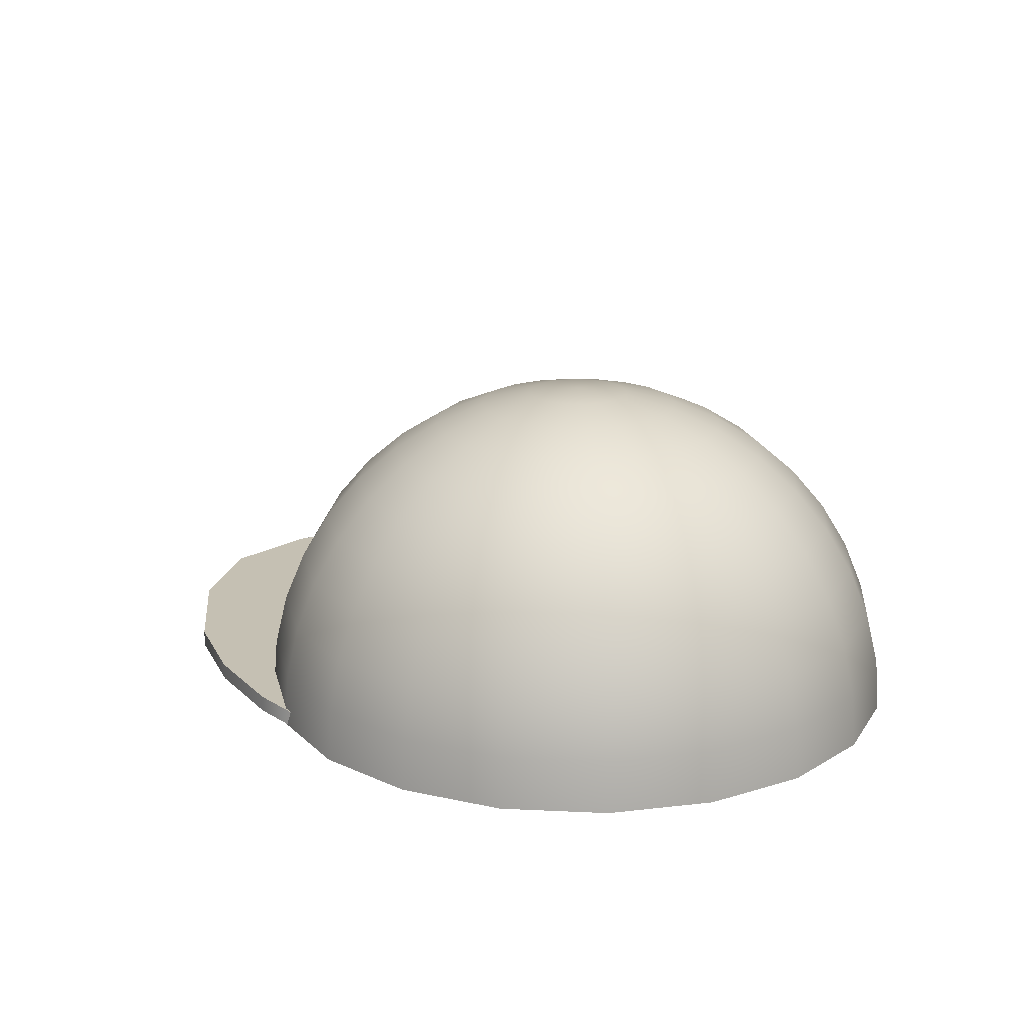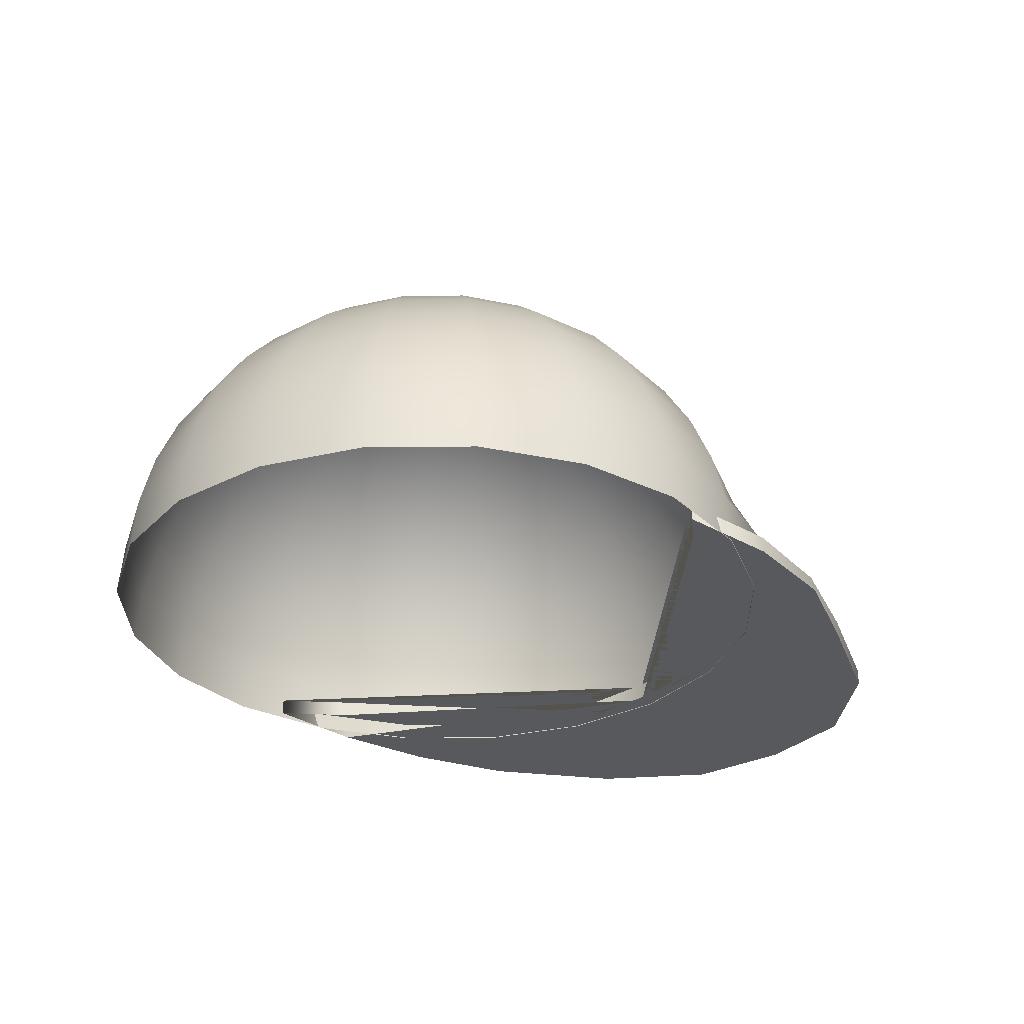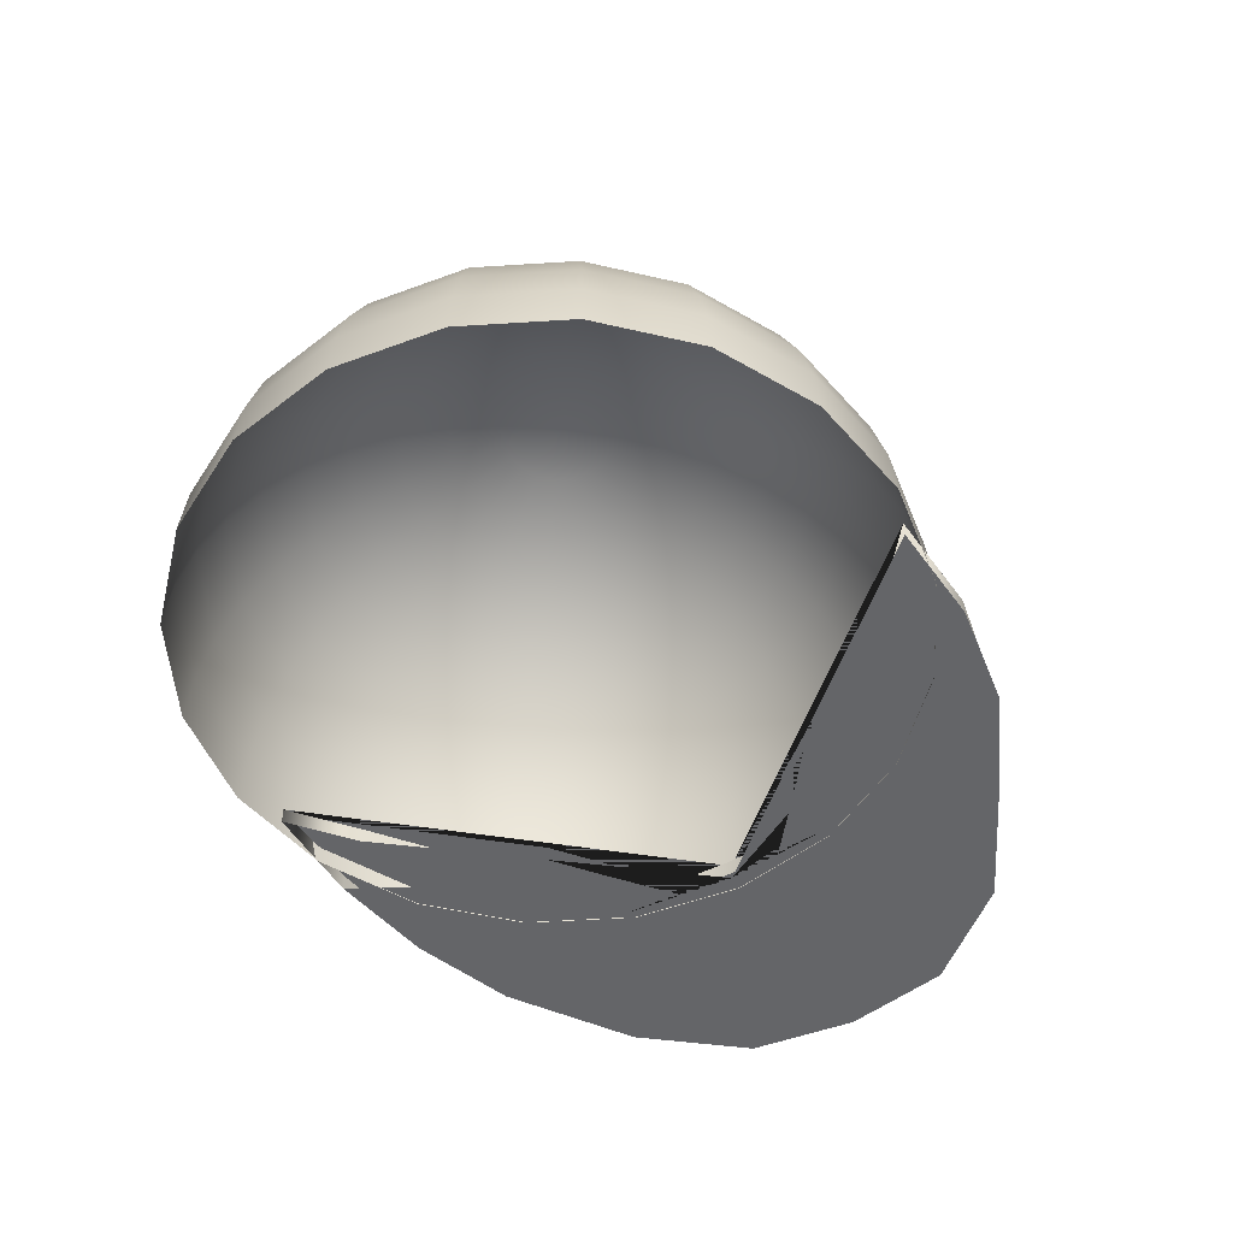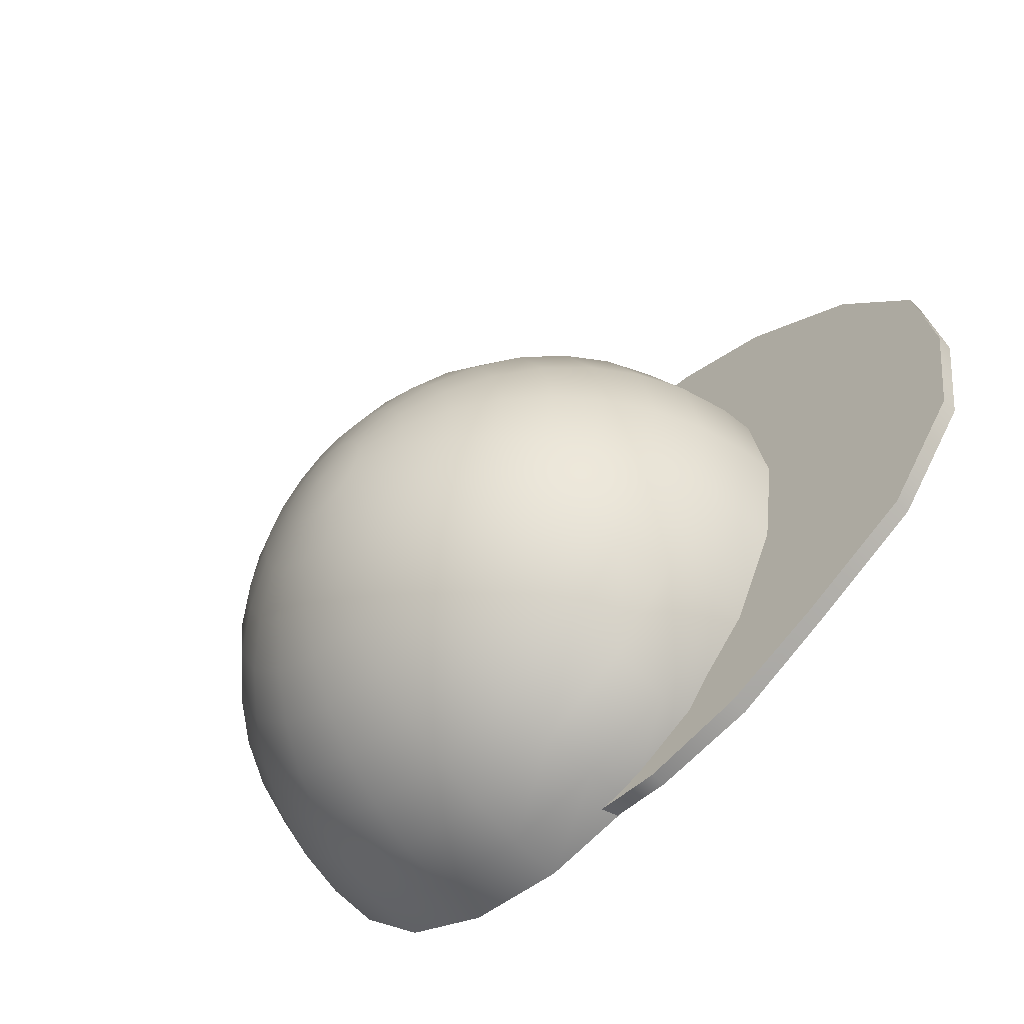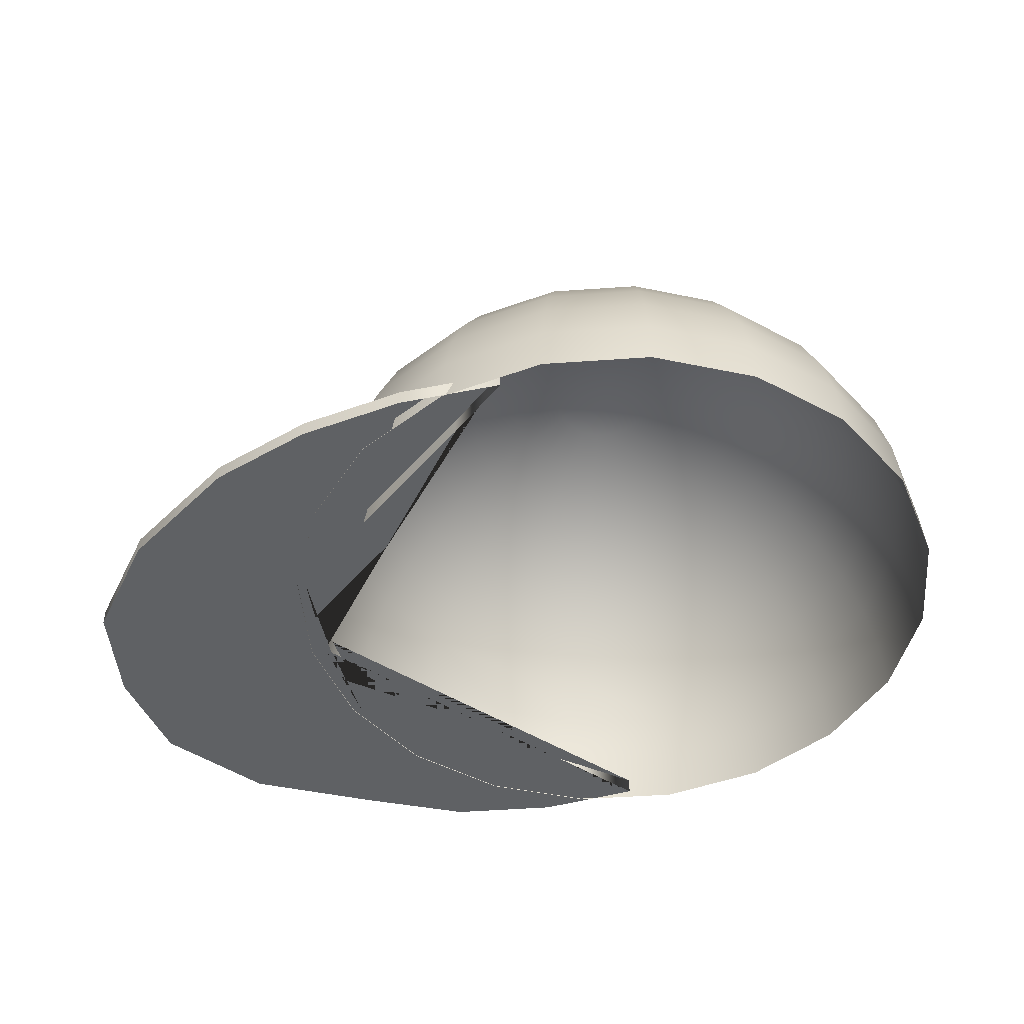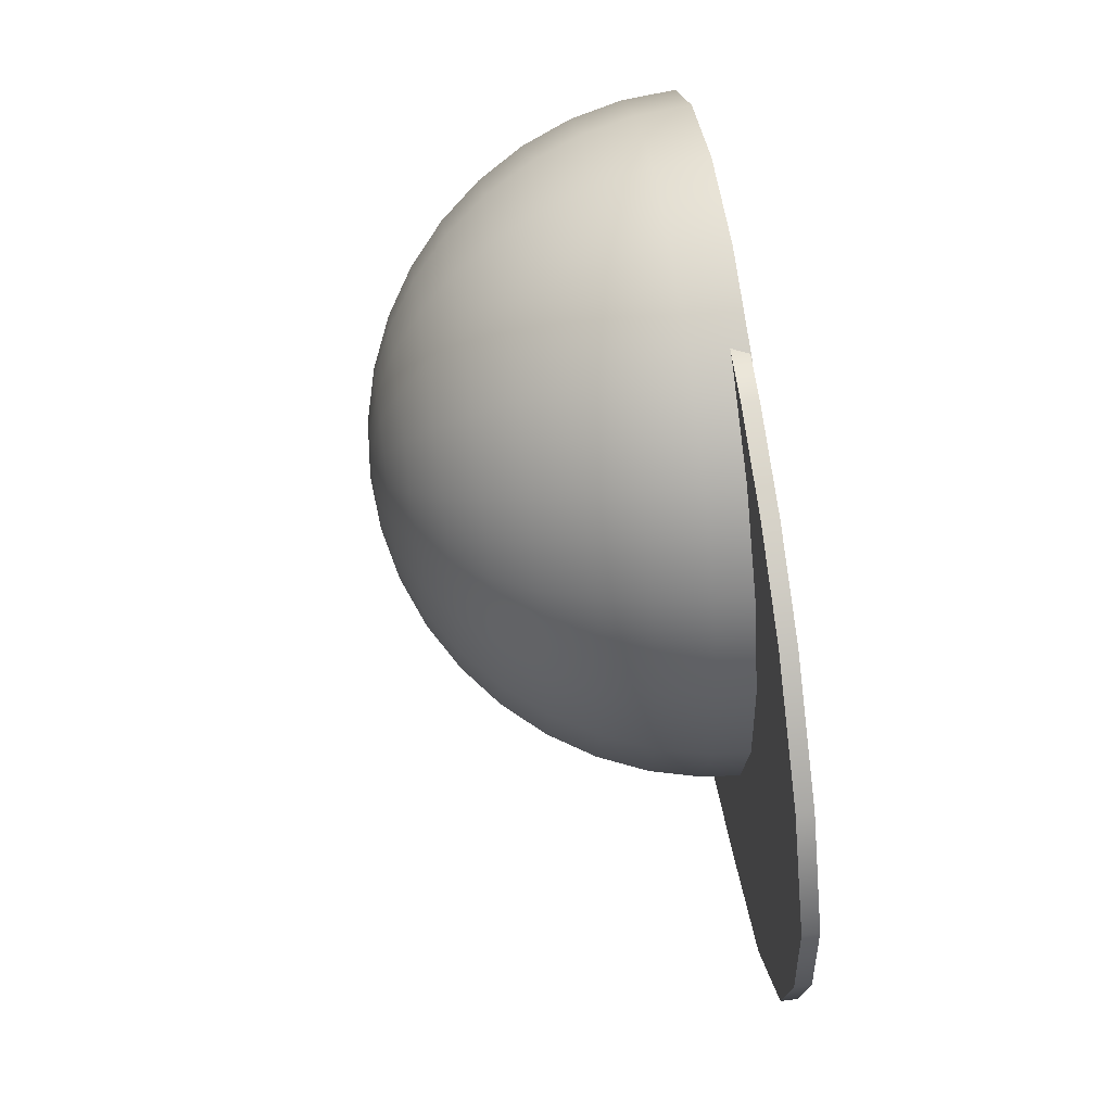
<metadata>
{"format":"obj","ext":"obj","renderer":"f3d","projection":"perspective","resolution":1024,"background":"white","views":[{"elev":18.1,"azim":50.2,"up":"+Y"},{"elev":-30.1,"azim":135.8,"up":"+Y"},{"elev":-51.5,"azim":120.9,"up":"+Y"},{"elev":-57.1,"azim":-135.0,"up":"+Z"},{"elev":-46.7,"azim":13.6,"up":"+Y"},{"elev":64.0,"azim":-97.8,"up":"+Z"}]}
</metadata>
<code>
g default
v 34.82 6.229 19.89
v 34.68 6.229 19.6
v 34.45 6.229 19.38
v 34.16 6.229 19.23
v 33.84 6.229 19.18
v 33.52 6.229 19.23
v 33.23 6.229 19.38
v 33 6.229 19.6
v 32.86 6.229 19.89
v 32.81 6.229 20.21
v 32.86 6.229 20.53
v 33 6.229 20.82
v 33.23 6.229 21.05
v 33.52 6.229 21.19
v 33.84 6.229 21.24
v 34.16 6.229 21.19
v 34.45 6.229 21.05
v 34.68 6.229 20.82
v 34.82 6.229 20.53
v 34.87 6.229 20.21
v 34.81 6.39 19.9
v 34.66 6.39 19.61
v 34.44 6.39 19.39
v 34.15 6.39 19.24
v 33.84 6.39 19.19
v 33.52 6.39 19.24
v 33.24 6.39 19.34
v 33.01 6.39 19.61
v 32.87 6.39 19.9
v 32.82 6.39 20.21
v 32.87 6.39 20.53
v 33.01 6.39 20.81
v 33.24 6.39 21.04
v 33.52 6.39 21.18
v 33.84 6.39 21.23
v 34.15 6.39 21.18
v 34.44 6.39 21.04
v 34.66 6.39 20.81
v 34.81 6.39 20.53
v 34.86 6.39 20.21
v 34.77 6.548 19.91
v 34.63 6.548 19.63
v 34.42 6.548 19.42
v 34.14 6.548 19.28
v 33.84 6.548 19.23
v 33.54 6.548 19.28
v 33.26 6.548 19.42
v 33.05 6.548 19.63
v 32.91 6.548 19.91
v 32.86 6.548 20.21
v 32.91 6.548 20.51
v 33.05 6.548 20.79
v 33.26 6.548 21.01
v 33.54 6.548 21.14
v 33.84 6.548 21.19
v 34.14 6.548 21.14
v 34.42 6.548 21.01
v 34.63 6.548 20.79
v 34.77 6.548 20.51
v 34.82 6.548 20.21
v 34.71 6.698 19.93
v 34.58 6.698 19.67
v 34.38 6.698 19.47
v 34.12 6.698 19.34
v 33.84 6.698 19.29
v 33.56 6.698 19.34
v 33.3 6.698 19.47
v 33.1 6.698 19.67
v 32.96 6.698 19.93
v 32.92 6.698 20.21
v 32.96 6.698 20.5
v 33.1 6.698 20.75
v 33.3 6.698 20.96
v 33.56 6.698 21.09
v 33.84 6.698 21.13
v 34.12 6.698 21.09
v 34.38 6.698 20.96
v 34.58 6.698 20.75
v 34.71 6.698 20.5
v 34.76 6.698 20.21
v 34.63 6.836 19.95
v 34.52 6.836 19.72
v 34.33 6.836 19.54
v 34.1 6.836 19.42
v 33.84 6.836 19.38
v 33.58 6.836 19.42
v 33.35 6.836 19.54
v 33.16 6.836 19.72
v 33.05 6.836 19.95
v 33 6.836 20.21
v 33.05 6.836 20.47
v 33.16 6.836 20.7
v 33.35 6.836 20.89
v 33.58 6.836 21.01
v 33.84 6.836 21.05
v 34.1 6.836 21.01
v 34.33 6.836 20.89
v 34.52 6.836 20.7
v 34.63 6.836 20.47
v 34.68 6.836 20.21
v 34.53 6.959 19.99
v 34.43 6.959 19.78
v 34.27 6.959 19.62
v 34.07 6.959 19.52
v 33.84 6.959 19.48
v 33.61 6.959 19.52
v 33.41 6.959 19.62
v 33.25 6.959 19.78
v 33.15 6.959 19.99
v 33.11 6.959 20.21
v 33.15 6.959 20.44
v 33.25 6.959 20.64
v 33.41 6.959 20.8
v 33.61 6.959 20.91
v 33.84 6.959 20.94
v 34.07 6.959 20.91
v 34.27 6.959 20.8
v 34.43 6.959 20.64
v 34.53 6.959 20.44
v 34.57 6.959 20.21
v 34.42 7.064 20.02
v 34.33 7.064 19.85
v 34.2 7.064 19.72
v 34.03 7.064 19.63
v 33.84 7.064 19.6
v 33.65 7.064 19.63
v 33.48 7.064 19.72
v 33.35 7.064 19.85
v 33.26 7.064 20.02
v 33.23 7.064 20.21
v 33.26 7.064 20.4
v 33.35 7.064 20.57
v 33.48 7.064 20.7
v 33.65 7.064 20.79
v 33.84 7.064 20.82
v 34.03 7.064 20.79
v 34.2 7.064 20.7
v 34.33 7.064 20.57
v 34.42 7.064 20.4
v 34.45 7.064 20.21
v 34.29 7.149 20.07
v 34.22 7.149 19.94
v 34.12 7.149 19.83
v 33.98 7.149 19.77
v 33.84 7.149 19.74
v 33.7 7.149 19.77
v 33.56 7.149 19.83
v 33.46 7.149 19.94
v 33.39 7.149 20.07
v 33.37 7.149 20.21
v 33.39 7.149 20.36
v 33.46 7.149 20.49
v 33.56 7.149 20.59
v 33.7 7.149 20.66
v 33.84 7.149 20.68
v 33.98 7.149 20.66
v 34.12 7.149 20.59
v 34.22 7.149 20.49
v 34.29 7.149 20.36
v 34.31 7.149 20.21
v 34.14 7.211 20.11
v 34.1 7.211 20.02
v 34.03 7.211 19.95
v 33.94 7.211 19.91
v 33.84 7.211 19.89
v 33.74 7.211 19.91
v 33.65 7.211 19.95
v 33.58 7.211 20.02
v 33.54 7.211 20.11
v 33.52 7.211 20.21
v 33.54 7.211 20.31
v 33.58 7.211 20.4
v 33.65 7.211 20.47
v 33.74 7.211 20.51
v 33.84 7.211 20.53
v 33.94 7.211 20.51
v 34.03 7.211 20.47
v 34.1 7.211 20.4
v 34.14 7.211 20.31
v 34.16 7.211 20.21
v 33.99 7.249 20.16
v 33.97 7.249 20.12
v 33.93 7.249 20.08
v 33.89 7.249 20.06
v 33.84 7.249 20.05
v 33.79 7.249 20.06
v 33.74 7.249 20.08
v 33.71 7.249 20.12
v 33.69 7.249 20.16
v 33.68 7.249 20.21
v 33.69 7.249 20.26
v 33.71 7.249 20.31
v 33.74 7.249 20.34
v 33.79 7.249 20.36
v 33.84 7.249 20.37
v 33.89 7.249 20.36
v 33.93 7.249 20.34
v 33.97 7.249 20.31
v 33.99 7.249 20.26
v 34 7.249 20.21
v 33.84 7.261 20.21
v 32.88 6.231 19.89
v 33.23 6.231 19.6
v 33.52 6.231 19.38
v 33.7 6.231 19.23
v 33.39 6.231 19.21
v 33.07 6.231 19.26
v 32.77 6.231 19.4
v 32.41 6.231 19.59
v 32.18 6.231 19.87
v 32.13 6.231 20.19
v 32.18 6.231 20.51
v 32.41 6.231 20.8
v 32.77 6.231 21.04
v 33.07 6.231 21.15
v 33.39 6.231 21.2
v 33.7 6.231 21.19
v 33.52 6.231 21.05
v 33.23 6.231 20.82
v 32.88 6.231 20.53
v 32.87 6.231 20.21
v 32.88 6.281 19.89
v 33.23 6.281 19.6
v 33.52 6.281 19.38
v 33.7 6.281 19.23
v 33.39 6.281 19.21
v 33.07 6.281 19.27
v 32.77 6.281 19.4
v 32.41 6.281 19.59
v 32.18 6.281 19.87
v 32.13 6.281 20.19
v 32.18 6.281 20.51
v 32.41 6.281 20.8
v 32.77 6.281 21.04
v 33.07 6.281 21.15
v 33.39 6.281 21.2
v 33.7 6.281 21.19
v 33.52 6.281 21.05
v 33.23 6.281 20.82
v 32.88 6.281 20.53
v 32.87 6.281 20.21
v 32.85 6.231 20.21
v 32.85 6.281 20.21
g pSphere11
f 1 2 22 21
f 2 3 23 22
f 3 4 24 23
f 4 5 25 24
f 5 6 26 25
f 6 7 27 26
f 7 8 28 27
f 8 9 29 28
f 9 10 30 29
f 10 11 31 30
f 11 12 32 31
f 12 13 33 32
f 13 14 34 33
f 14 15 35 34
f 15 16 36 35
f 16 17 37 36
f 17 18 38 37
f 18 19 39 38
f 19 20 40 39
f 20 1 21 40
f 21 22 42 41
f 22 23 43 42
f 23 24 44 43
f 24 25 45 44
f 25 26 46 45
f 26 27 47 46
f 27 28 48 47
f 28 29 49 48
f 29 30 50 49
f 30 31 51 50
f 31 32 52 51
f 32 33 53 52
f 33 34 54 53
f 34 35 55 54
f 35 36 56 55
f 36 37 57 56
f 37 38 58 57
f 38 39 59 58
f 39 40 60 59
f 40 21 41 60
f 41 42 62 61
f 42 43 63 62
f 43 44 64 63
f 44 45 65 64
f 45 46 66 65
f 46 47 67 66
f 47 48 68 67
f 48 49 69 68
f 49 50 70 69
f 50 51 71 70
f 51 52 72 71
f 52 53 73 72
f 53 54 74 73
f 54 55 75 74
f 55 56 76 75
f 56 57 77 76
f 57 58 78 77
f 58 59 79 78
f 59 60 80 79
f 60 41 61 80
f 61 62 82 81
f 62 63 83 82
f 63 64 84 83
f 64 65 85 84
f 65 66 86 85
f 66 67 87 86
f 67 68 88 87
f 68 69 89 88
f 69 70 90 89
f 70 71 91 90
f 71 72 92 91
f 72 73 93 92
f 73 74 94 93
f 74 75 95 94
f 75 76 96 95
f 76 77 97 96
f 77 78 98 97
f 78 79 99 98
f 79 80 100 99
f 80 61 81 100
f 81 82 102 101
f 82 83 103 102
f 83 84 104 103
f 84 85 105 104
f 85 86 106 105
f 86 87 107 106
f 87 88 108 107
f 88 89 109 108
f 89 90 110 109
f 90 91 111 110
f 91 92 112 111
f 92 93 113 112
f 93 94 114 113
f 94 95 115 114
f 95 96 116 115
f 96 97 117 116
f 97 98 118 117
f 98 99 119 118
f 99 100 120 119
f 100 81 101 120
f 101 102 122 121
f 102 103 123 122
f 103 104 124 123
f 104 105 125 124
f 105 106 126 125
f 106 107 127 126
f 107 108 128 127
f 108 109 129 128
f 109 110 130 129
f 110 111 131 130
f 111 112 132 131
f 112 113 133 132
f 113 114 134 133
f 114 115 135 134
f 115 116 136 135
f 116 117 137 136
f 117 118 138 137
f 118 119 139 138
f 119 120 140 139
f 120 101 121 140
f 121 122 142 141
f 122 123 143 142
f 123 124 144 143
f 124 125 145 144
f 125 126 146 145
f 126 127 147 146
f 127 128 148 147
f 128 129 149 148
f 129 130 150 149
f 130 131 151 150
f 131 132 152 151
f 132 133 153 152
f 133 134 154 153
f 134 135 155 154
f 135 136 156 155
f 136 137 157 156
f 137 138 158 157
f 138 139 159 158
f 139 140 160 159
f 140 121 141 160
f 141 142 162 161
f 142 143 163 162
f 143 144 164 163
f 144 145 165 164
f 145 146 166 165
f 146 147 167 166
f 147 148 168 167
f 148 149 169 168
f 149 150 170 169
f 150 151 171 170
f 151 152 172 171
f 152 153 173 172
f 153 154 174 173
f 154 155 175 174
f 155 156 176 175
f 156 157 177 176
f 157 158 178 177
f 158 159 179 178
f 159 160 180 179
f 160 141 161 180
f 161 162 182 181
f 162 163 183 182
f 163 164 184 183
f 164 165 185 184
f 165 166 186 185
f 166 167 187 186
f 167 168 188 187
f 168 169 189 188
f 169 170 190 189
f 170 171 191 190
f 171 172 192 191
f 172 173 193 192
f 173 174 194 193
f 174 175 195 194
f 175 176 196 195
f 176 177 197 196
f 177 178 198 197
f 178 179 199 198
f 179 180 200 199
f 180 161 181 200
f 181 182 201
f 182 183 201
f 183 184 201
f 184 185 201
f 185 186 201
f 186 187 201
f 187 188 201
f 188 189 201
f 189 190 201
f 190 191 201
f 191 192 201
f 192 193 201
f 193 194 201
f 194 195 201
f 195 196 201
f 196 197 201
f 197 198 201
f 198 199 201
f 199 200 201
f 200 181 201
f 202 203 223 222
f 203 204 224 223
f 204 205 225 224
f 205 206 226 225
f 206 207 227 226
f 207 208 228 227
f 208 209 229 228
f 209 210 230 229
f 210 211 231 230
f 211 212 232 231
f 212 213 233 232
f 213 214 234 233
f 214 215 235 234
f 215 216 236 235
f 216 217 237 236
f 217 218 238 237
f 218 219 239 238
f 219 220 240 239
f 220 221 241 240
f 221 202 222 241
f 203 202 242
f 204 203 242
f 205 204 242
f 206 205 242
f 207 206 242
f 208 207 242
f 209 208 242
f 210 209 242
f 211 210 242
f 212 211 242
f 213 212 242
f 214 213 242
f 215 214 242
f 216 215 242
f 219 218 242
f 220 219 242
f 221 220 242
f 202 221 242
f 222 223 243
f 223 224 243
f 224 225 243
f 225 226 243
f 226 227 243
f 227 228 243
f 228 229 243
f 229 230 243
f 230 231 243
f 231 232 243
f 232 233 243
f 233 234 243
f 234 235 243
f 235 236 243
f 236 237 243
f 237 238 243
f 238 239 243
f 239 240 243
f 240 241 243
f 241 222 243

</code>
